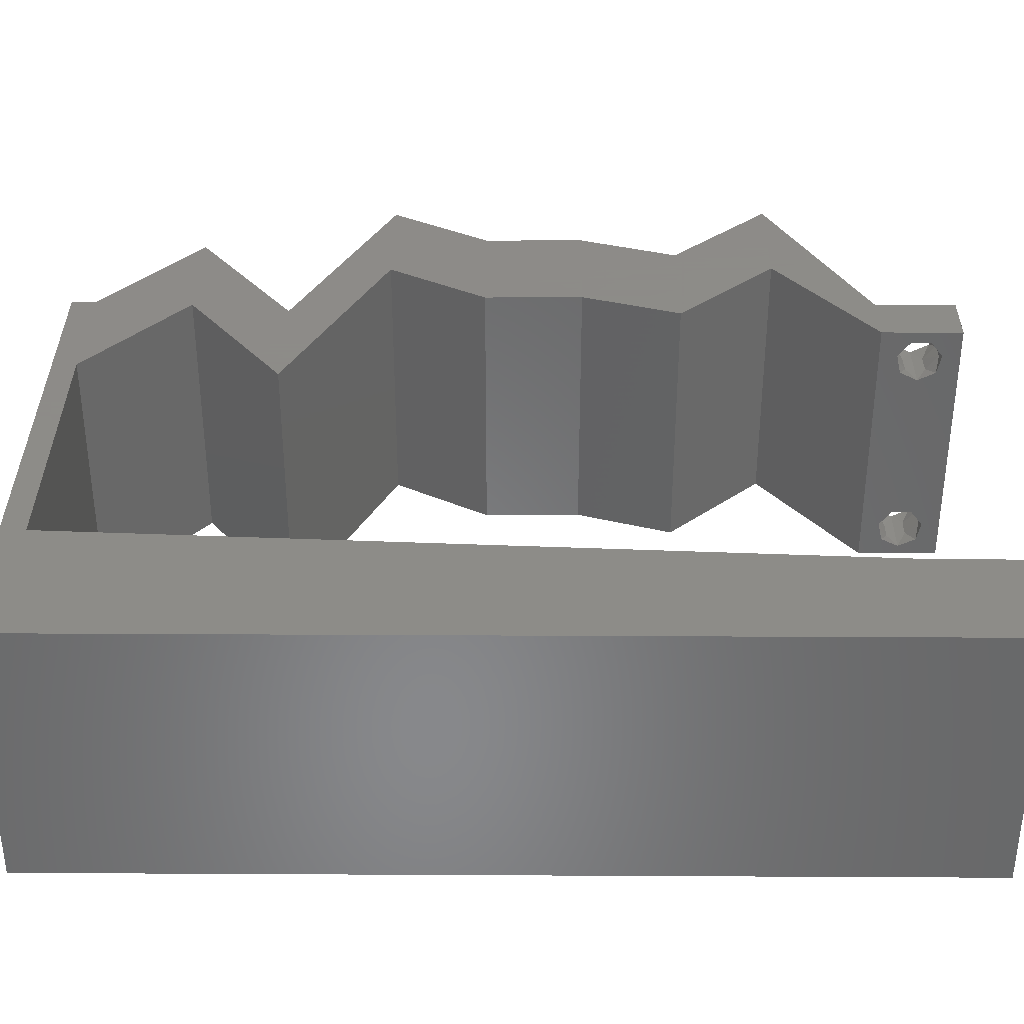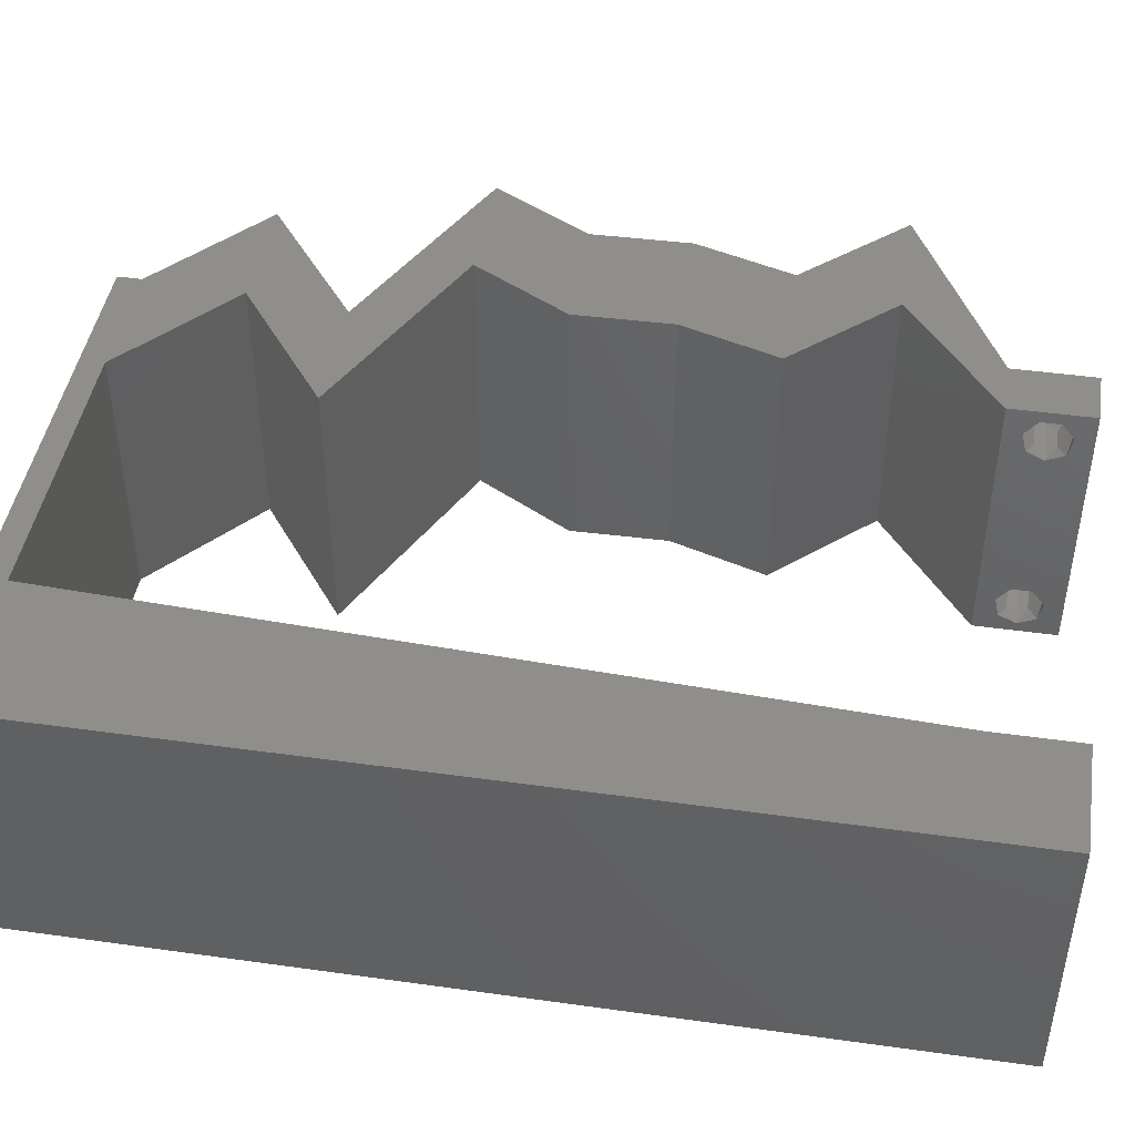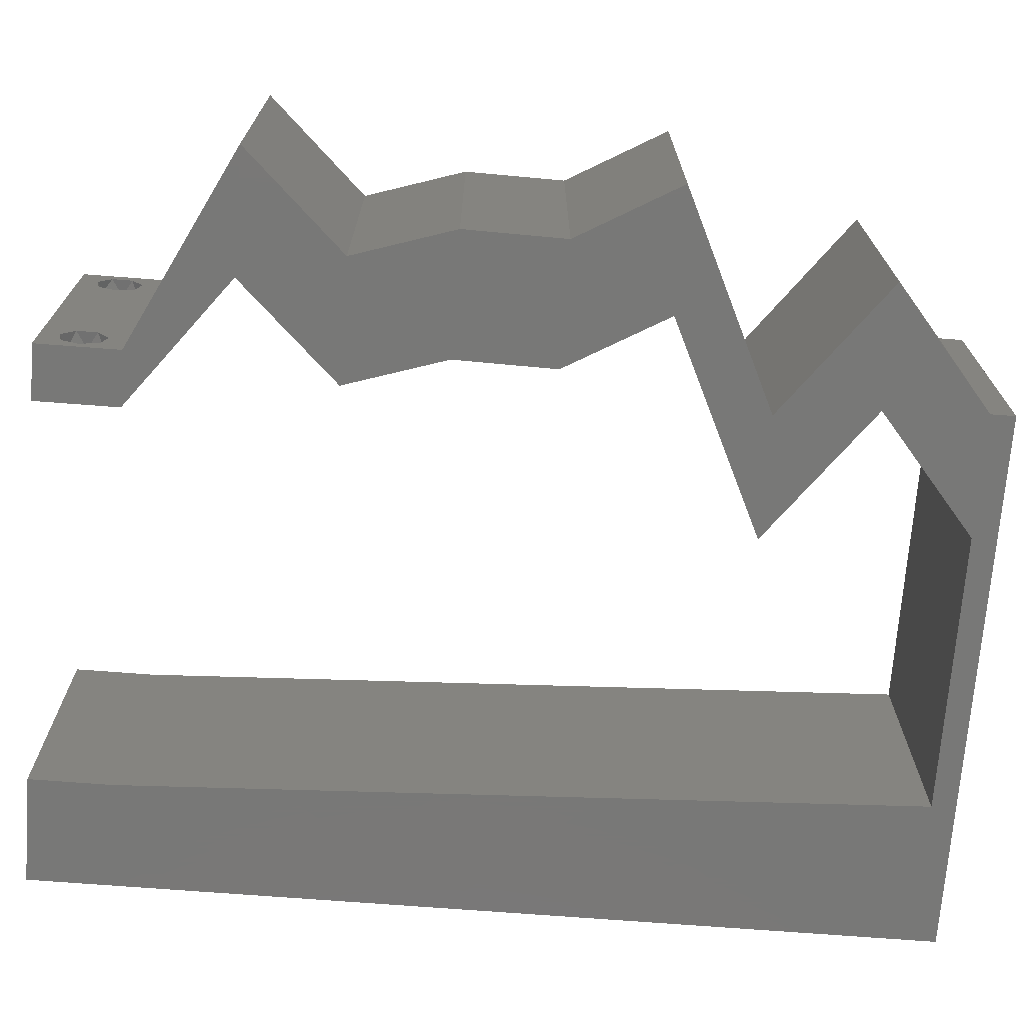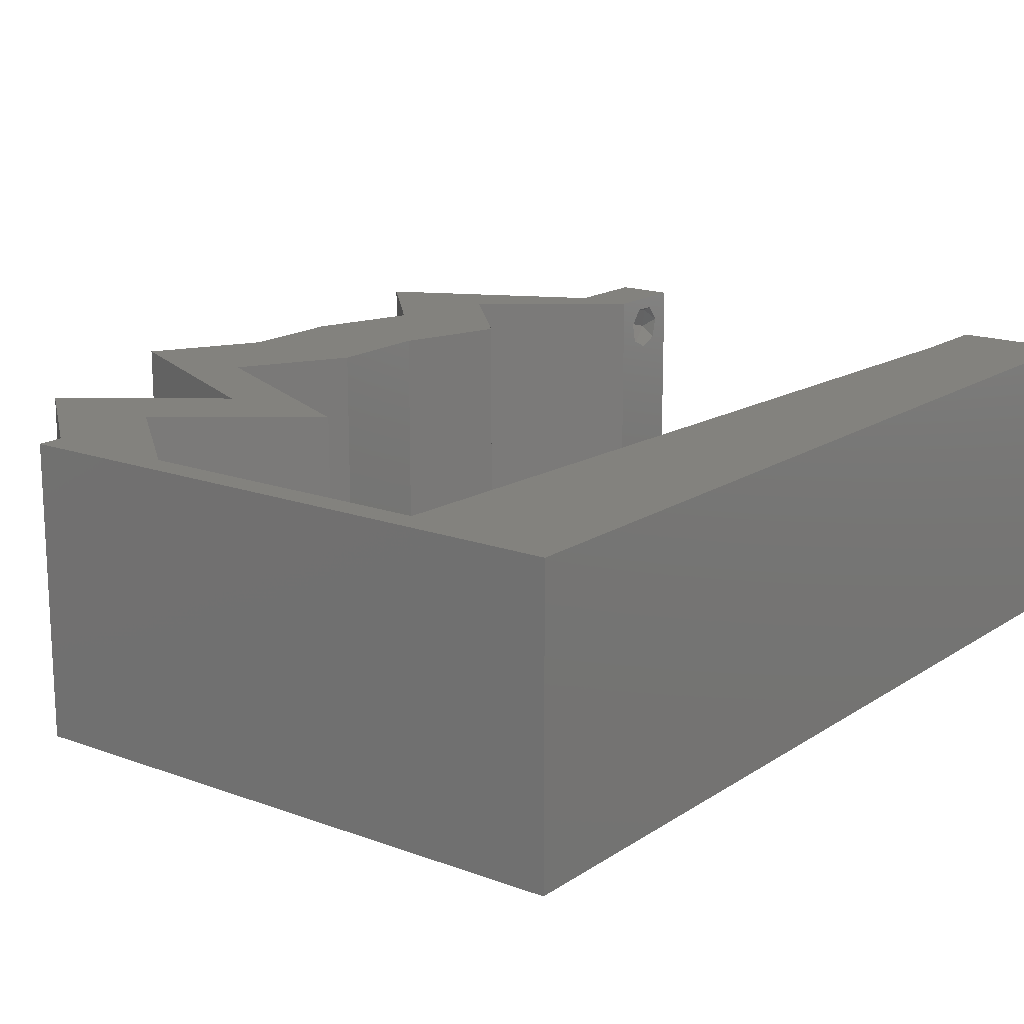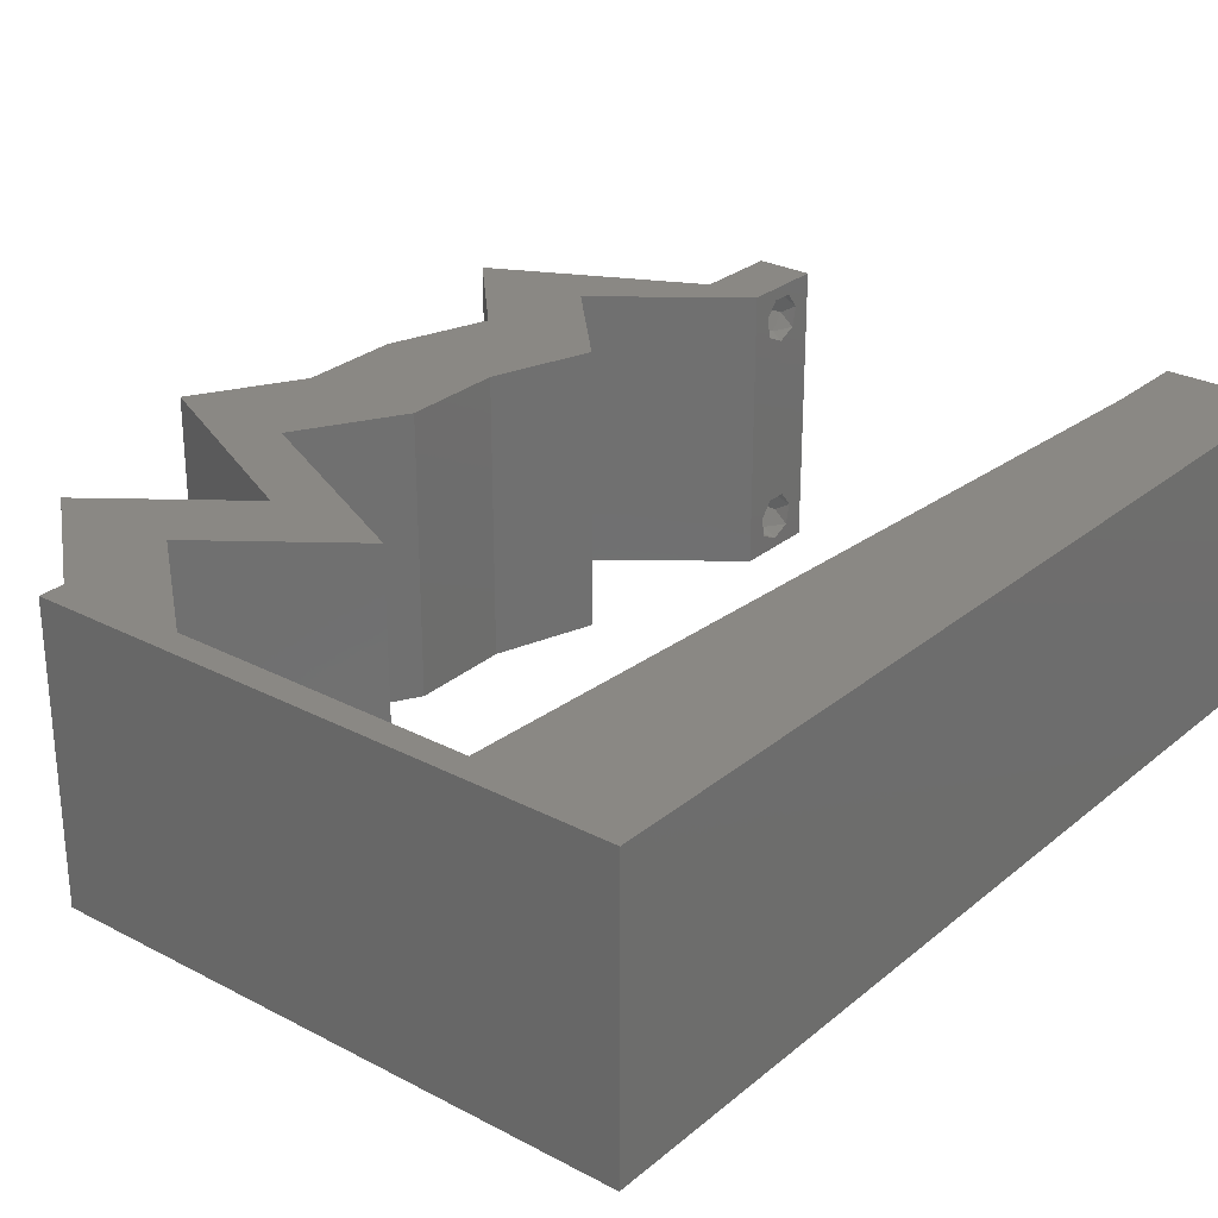
<metadata>
{"format":"stl","ext":"stl","renderer":"f3d","projection":"perspective","resolution":1024,"background":"white","views":[{"elev":35.2,"azim":-89.6,"up":"+Z"},{"elev":44.7,"azim":-80.8,"up":"+Z"},{"elev":-71.0,"azim":85.6,"up":"+Z"},{"elev":16.4,"azim":-142.9,"up":"+Z"},{"elev":27.5,"azim":-141.2,"up":"+Z"}]}
</metadata>
<code>
# stl→obj: 253 verts, 510 faces
v 0.04 0 0.01
v 0.04 -0.006 0.01
v 0.04 -0.002262 0.003932
v 0.04 -0.003 0.0159
v 0.04 -0.001671 0.00134
v 0.04 0 0
v 0.04 -0.001343 0.002778
v 0.04 -0.004657 0.002778
v 0.04 -0.006 0
v 0.04 -0.004329 0.00134
v 0.04 -0.003 0.0007
v 0.04 -0.004657 0.01798
v 0.04 -0.003738 0.01913
v 0.04 -0.006 0.02
v 0.04 0 0.02
v 0.04 -0.002262 0.01913
v 0.04 -0.001343 0.01798
v 0.04 -0.001671 0.01654
v 0.04 -0.004329 0.01654
v 0.04 -0.003738 0.003932
v 0.036 -0.006 0.01
v 0.036 0 0.01
v 0.036 -0.002262 0.003932
v 0.036 -0.003 0.0159
v 0.036 -0.001343 0.002778
v 0.036 0 0
v 0.036 -0.001671 0.00134
v 0.036 -0.004657 0.002778
v 0.036 -0.004329 0.00134
v 0.036 -0.006 0
v 0.036 -0.003 0.0007
v 0.036 -0.006 0.02
v 0.036 -0.003738 0.01913
v 0.036 -0.004657 0.01798
v 0.036 0 0.02
v 0.036 -0.001343 0.01798
v 0.036 -0.002262 0.01913
v 0.036 -0.001671 0.01654
v 0.036 -0.004329 0.01654
v 0.036 -0.003738 0.003932
v 0 0.024 0.02
v 0 0.012 0.02
v 0.004519 0.01767 0.02
v 0.038 -0.003 0.02
v 0.0475 0.01456 0.02
v 0.04987 0.02184 0.02
v 0.04101 0.02184 0.02
v 0 -0.006 0.02
v 0.008 -0.006 0.02
v 0.004 -0.003 0.02
v 0.008 0 0.02
v 0 0 0.02
v 0.008554 0.01165 0.02
v 0.009108 0.02329 0.02
v 0.03864 0.01456 0.02
v 0.004138 0.005911 0.02
v 0.03879 0.04367 0.02
v 0.04366 0.04731 0.02
v 0.03923 0.04731 0.02
v 0.01 0.06 0.02
v 0 0.06 0.02
v 0.006197 0.05456 0.02
v 0 0.048 0.02
v 0 0.036 0.02
v 0.004996 0.02932 0.02
v 0.01077 0.05823 0.02
v 0.009662 0.03494 0.02
v 0.04538 0.02547 0.02
v 0.04976 0.02911 0.02
v 0.0409 0.02911 0.02
v 0.01022 0.04658 0.02
v 0.005437 0.04097 0.02
v 0.0348 0.04731 0.02
v 0.03968 0.05095 0.02
v 0.0455 0.007279 0.02
v 0.03114 0.05823 0.02
v 0.03 0.06 0.02
v 0.02095 0.05823 0.02
v 0.04 0.05823 0.02
v 0.04 0.06 0.02
v 0.04854 0.05095 0.02
v 0.04639 0.04003 0.02
v 0.03753 0.04003 0.02
v 0.05399 0.03639 0.02
v 0.04512 0.03639 0.02
v 0.05436 0.007279 0.02
v 0.04718 0.003639 0.02
v 0.02993 0.04367 0.02
v 0.02 0.06 0.02
v 0 -0.006 0.01
v 0 -0.003 0.015
v 0 0 0.01
v 0 -0.006 0
v 0 -0.003 0.005
v 0 0 0
v 0.004 -0.006 0.015
v 0.008 -0.006 0.01
v 0.004 -0.006 0.005
v 0.008 -0.006 0
v 0 0.009 0.0114
v 0 0.06 0
v 0 0.051 0.0086
v 0 0.06 0.01
v 0 0.048 0
v 0 0.0415 0.009767
v 0 0.03 0.01
v 0 0.036 0
v 0 0.024 0
v 0 0.0185 0.01023
v 0 0.012 0
v 0 0.005337 0.005128
v 0 0.05466 0.01487
v 0.004519 0.01767 0
v 0.038 -0.003 0
v 0.0475 0.01456 0
v 0.04101 0.02184 0
v 0.04987 0.02184 0
v 0.004 -0.003 0
v 0.008 0 0
v 0.008554 0.01165 0
v 0.009108 0.02329 0
v 0.03864 0.01456 0
v 0.004138 0.005911 0
v 0.03879 0.04367 0
v 0.03923 0.04731 0
v 0.04366 0.04731 0
v 0.01 0.06 0
v 0.006197 0.05456 0
v 0.004996 0.02932 0
v 0.01077 0.05823 0
v 0.009662 0.03494 0
v 0.04538 0.02547 0
v 0.04976 0.02911 0
v 0.0409 0.02911 0
v 0.005437 0.04097 0
v 0.01022 0.04658 0
v 0.0348 0.04731 0
v 0.03968 0.05095 0
v 0.0455 0.007279 0
v 0.03114 0.05823 0
v 0.02095 0.05823 0
v 0.03 0.06 0
v 0.04 0.06 0
v 0.04 0.05823 0
v 0.04854 0.05095 0
v 0.04639 0.04003 0
v 0.03753 0.04003 0
v 0.05399 0.03639 0
v 0.04512 0.03639 0
v 0.05436 0.007279 0
v 0.04718 0.003639 0
v 0.02993 0.04367 0
v 0.02 0.06 0
v 0.008 0 0.01
v 0.008 -0.003 0.015
v 0.008 -0.003 0.005
v 0.015 0.06 0.01134
v 0.025 0.06 0.008977
v 0.006575 0.06 0.007337
v 0.03344 0.06 0.01273
v 0.04 0.06 0.01
v 0.03407 0.06 0.005945
v 0.005798 0.06 0.01422
v 0.04 0.05823 0.01
v 0.04427 0.05459 0.005691
v 0.04427 0.05459 0.01448
v 0.04854 0.05095 0.01
v 0.03879 0.04367 0.01
v 0.04713 0.03968 0.007732
v 0.05399 0.03639 0.01
v 0.04419 0.04109 0.01399
v 0.04293 0.04169 0.004153
v 0.04915 0.03871 0.01432
v 0.05187 0.03275 0.015
v 0.04976 0.02911 0.01
v 0.05187 0.03275 0.005
v 0.04982 0.02547 0.015
v 0.04987 0.02184 0.01
v 0.04982 0.02547 0.005
v 0.04869 0.0182 0.015
v 0.0475 0.01456 0.01
v 0.04869 0.0182 0.005
v 0.05093 0.01092 0.005
v 0.05093 0.01092 0.015
v 0.05436 0.007279 0.01
v 0.04752 0.003808 0.00794
v 0.04968 0.004905 0.01437
v 0.04488 0.002471 0.01446
v 0.04075 0.003639 0.005916
v 0.04075 0.003639 0.01398
v 0.0455 0.007279 0.01
v 0.04207 0.01092 0.005
v 0.04207 0.01092 0.015
v 0.03864 0.01456 0.01
v 0.03982 0.0182 0.015
v 0.04101 0.02184 0.01
v 0.03982 0.0182 0.005
v 0.04095 0.02547 0.015
v 0.0409 0.02911 0.01
v 0.04095 0.02547 0.005
v 0.04512 0.03639 0.01
v 0.04301 0.03275 0.015
v 0.04301 0.03275 0.005
v 0.03826 0.03968 0.007863
v 0.02993 0.04367 0.01
v 0.03533 0.04109 0.014
v 0.03391 0.04176 0.004466
v 0.04029 0.03871 0.01432
v 0.03968 0.05095 0.01
v 0.03541 0.05459 0.005691
v 0.03541 0.05459 0.01448
v 0.03114 0.05823 0.01
v 0.01794 0.05823 0.00729
v 0.02345 0.05823 0.01236
v 0.01077 0.05823 0.01
v 0.02555 0.05823 0.005504
v 0.01673 0.05823 0.01408
v 0.008415 0.008734 0.0116
v 0.01035 0.04949 0.0116
v 0.009389 0.02919 0.01004
v 0.008854 0.01795 0.01027
v 0.009916 0.04029 0.01027
v 0.01051 0.0528 0.005
v 0.03873 -0.003738 0.01607
v 0.03727 -0.002262 0.01607
v 0.03726 -0.003758 0.01608
v 0.03871 -0.002229 0.01608
v 0.03873 -0.003 0.0193
v 0.03727 -0.001671 0.01866
v 0.03875 -0.001671 0.01866
v 0.03725 -0.003 0.0193
v 0.03873 -0.001343 0.01722
v 0.03725 -0.001343 0.01722
v 0.03727 -0.004657 0.01722
v 0.03875 -0.004657 0.01722
v 0.03802 -0.004336 0.01865
v 0.03687 -0.004326 0.01866
v 0.03916 -0.004329 0.01866
v 0.0375 -0.003738 0.0008684
v 0.0385 -0.002262 0.0008684
v 0.03888 -0.003738 0.0008684
v 0.03712 -0.002262 0.0008684
v 0.03873 -0.003 0.0041
v 0.03727 -0.001671 0.00346
v 0.03875 -0.001671 0.00346
v 0.03727 -0.004329 0.00346
v 0.03875 -0.004329 0.00346
v 0.03725 -0.003 0.0041
v 0.03873 -0.004657 0.002022
v 0.03725 -0.004657 0.002022
v 0.03798 -0.00134 0.002033
v 0.03687 -0.001344 0.002017
v 0.03914 -0.001343 0.00202
f 1 2 3
f 1 4 2
f 5 6 7
f 8 9 10
f 10 9 11
f 11 6 5
f 12 13 14
f 15 16 17
f 15 14 16
f 16 14 13
f 9 6 11
f 7 6 1
f 1 15 18
f 18 15 17
f 2 19 14
f 19 12 14
f 2 9 8
f 18 4 1
f 4 19 2
f 7 1 3
f 20 2 8
f 3 2 20
f 21 22 23
f 24 22 21
f 25 26 27
f 28 29 30
f 30 29 31
f 27 26 31
f 32 33 34
f 35 36 37
f 37 32 35
f 33 32 37
f 35 38 36
f 26 30 31
f 25 22 26
f 32 39 21
f 34 39 32
f 22 38 35
f 30 21 28
f 21 39 24
f 24 38 22
f 28 21 40
f 40 21 23
f 23 22 25
f 41 42 43
f 35 32 44
f 45 46 47
f 48 49 50
f 51 52 50
f 53 54 43
f 55 45 47
f 52 51 56
f 57 58 59
f 60 61 62
f 61 63 62
f 64 41 65
f 66 60 62
f 54 67 65
f 47 46 68
f 69 70 68
f 67 71 72
f 63 64 72
f 73 57 59
f 74 73 59
f 63 71 62
f 53 42 56
f 32 14 44
f 54 41 43
f 52 48 50
f 49 51 50
f 67 64 65
f 42 53 43
f 71 63 72
f 70 47 68
f 46 69 68
f 58 74 59
f 41 54 65
f 64 67 72
f 15 35 44
f 42 52 56
f 14 15 44
f 15 75 35
f 76 77 78
f 51 53 56
f 76 79 80
f 77 76 80
f 79 74 81
f 76 74 79
f 81 74 58
f 82 57 83
f 83 57 73
f 84 85 69
f 85 84 82
f 85 70 69
f 86 45 75
f 75 45 55
f 87 86 75
f 15 87 75
f 85 82 83
f 88 83 73
f 66 89 60
f 89 66 78
f 71 66 62
f 77 89 78
f 90 91 92
f 52 91 48
f 93 94 95
f 92 94 90
f 48 91 90
f 92 91 52
f 90 94 93
f 95 94 92
f 49 96 97
f 90 96 48
f 93 98 90
f 97 98 99
f 48 96 49
f 97 96 90
f 99 98 93
f 90 98 97
f 52 100 92
f 101 102 103
f 104 102 101
f 42 100 52
f 105 106 64
f 107 106 105
f 107 105 104
f 64 106 41
f 108 106 107
f 109 106 108
f 41 109 42
f 63 105 64
f 110 109 108
f 41 106 109
f 95 111 110
f 61 112 63
f 63 102 105
f 110 100 109
f 110 111 100
f 63 112 102
f 109 100 42
f 105 102 104
f 103 112 61
f 92 111 95
f 100 111 92
f 102 112 103
f 108 113 110
f 26 114 30
f 115 116 117
f 93 118 99
f 119 118 95
f 120 113 121
f 122 116 115
f 95 123 119
f 124 125 126
f 127 128 101
f 101 128 104
f 107 129 108
f 130 128 127
f 121 129 131
f 116 132 117
f 133 132 134
f 131 135 136
f 104 135 107
f 137 125 124
f 138 125 137
f 104 128 136
f 120 123 110
f 30 114 9
f 121 113 108
f 99 118 119
f 95 118 93
f 131 129 107
f 110 113 120
f 136 135 104
f 134 132 116
f 117 132 133
f 126 125 138
f 108 129 121
f 107 135 131
f 6 114 26
f 110 123 95
f 9 114 6
f 6 26 139
f 140 141 142
f 119 123 120
f 140 143 144
f 142 143 140
f 138 144 145
f 140 144 138
f 145 126 138
f 124 146 147
f 137 124 147
f 148 133 149
f 149 146 148
f 149 133 134
f 150 139 115
f 139 122 115
f 151 139 150
f 6 139 151
f 147 146 149
f 137 147 152
f 130 127 153
f 130 153 141
f 136 128 130
f 141 153 142
f 154 155 97
f 49 155 51
f 119 156 99
f 97 156 154
f 51 155 154
f 97 155 49
f 99 156 97
f 154 156 119
f 127 157 153
f 77 158 89
f 157 158 153
f 89 158 157
f 127 159 157
f 77 160 158
f 153 158 142
f 89 157 60
f 101 159 127
f 103 159 101
f 80 160 77
f 161 160 80
f 158 162 142
f 157 163 60
f 160 162 158
f 159 163 157
f 142 162 143
f 143 162 161
f 61 163 103
f 60 163 61
f 103 163 159
f 161 162 160
f 161 80 79
f 164 161 79
f 144 143 161
f 144 161 164
f 144 165 145
f 81 166 79
f 79 166 164
f 167 166 81
f 166 165 164
f 167 165 166
f 164 165 144
f 145 165 167
f 168 167 58
f 126 167 168
f 167 81 58
f 58 57 168
f 126 145 167
f 168 124 126
f 146 169 148
f 148 169 170
f 57 171 168
f 168 172 124
f 170 173 84
f 82 171 57
f 169 172 168
f 168 171 169
f 124 172 146
f 84 173 82
f 170 169 173
f 169 171 173
f 146 172 169
f 173 171 82
f 84 174 170
f 175 174 69
f 170 176 148
f 133 176 175
f 69 174 84
f 170 174 175
f 175 176 170
f 148 176 133
f 46 177 69
f 175 177 178
f 133 179 117
f 178 179 175
f 69 177 175
f 178 177 46
f 175 179 133
f 117 179 178
f 46 180 178
f 181 180 45
f 178 182 117
f 115 182 181
f 45 180 46
f 178 180 181
f 117 182 115
f 181 182 178
f 115 183 150
f 86 184 45
f 45 184 181
f 185 184 86
f 184 183 181
f 185 183 184
f 181 183 115
f 150 183 185
f 151 186 6
f 150 186 151
f 6 186 1
f 185 186 150
f 86 187 185
f 1 188 15
f 15 188 87
f 87 187 86
f 186 188 1
f 187 186 185
f 187 188 186
f 87 188 187
f 2 14 32
f 21 2 32
f 30 9 2
f 30 2 21
f 26 189 139
f 75 190 35
f 35 190 22
f 191 190 75
f 190 189 22
f 191 189 190
f 22 189 26
f 139 189 191
f 139 192 122
f 55 193 75
f 75 193 191
f 194 193 55
f 194 192 193
f 193 192 191
f 191 192 139
f 122 192 194
f 55 195 194
f 196 195 47
f 194 197 122
f 116 197 196
f 194 195 196
f 47 195 55
f 122 197 116
f 196 197 194
f 196 198 199
f 70 198 47
f 116 200 134
f 199 200 196
f 47 198 196
f 199 198 70
f 196 200 116
f 134 200 199
f 201 202 85
f 70 202 199
f 199 203 134
f 149 203 201
f 199 202 201
f 134 203 149
f 85 202 70
f 201 203 199
f 149 204 147
f 201 204 149
f 205 206 88
f 152 207 205
f 85 208 201
f 88 206 83
f 205 207 204
f 204 206 205
f 147 207 152
f 83 208 85
f 208 204 201
f 204 207 147
f 208 206 204
f 83 206 208
f 209 205 73
f 137 205 209
f 205 88 73
f 73 74 209
f 137 152 205
f 209 138 137
f 138 210 140
f 76 211 74
f 74 211 209
f 212 211 76
f 211 210 209
f 212 210 211
f 209 210 138
f 140 210 212
f 141 213 130
f 76 214 212
f 78 214 76
f 130 213 215
f 140 216 141
f 66 217 78
f 212 216 140
f 215 217 66
f 141 216 213
f 217 214 78
f 213 216 214
f 214 216 212
f 217 213 214
f 215 213 217
f 120 218 119
f 66 219 215
f 154 218 51
f 51 218 53
f 71 219 66
f 121 220 221
f 220 222 67
f 221 220 54
f 54 220 67
f 131 220 121
f 131 222 220
f 121 221 120
f 53 221 54
f 67 222 71
f 136 222 131
f 221 218 120
f 136 219 222
f 136 223 219
f 130 223 136
f 53 218 221
f 222 219 71
f 215 223 130
f 219 223 215
f 119 218 154
f 4 24 224
f 24 4 225
f 224 24 226
f 225 4 227
f 228 229 230
f 229 228 231
f 229 232 230
f 232 229 233
f 224 234 235
f 228 236 231
f 234 224 226
f 232 233 227
f 233 225 227
f 231 236 237
f 236 228 238
f 235 234 236
f 16 13 228
f 37 36 229
f 39 34 234
f 16 228 230
f 37 229 231
f 18 17 232
f 229 36 233
f 12 19 235
f 17 16 230
f 33 37 231
f 232 17 230
f 36 38 233
f 19 4 224
f 19 224 235
f 38 24 225
f 38 225 233
f 235 236 238
f 236 234 237
f 39 234 226
f 234 34 237
f 228 13 238
f 12 235 238
f 33 231 237
f 18 232 227
f 34 33 237
f 13 12 238
f 4 18 227
f 24 39 226
f 11 31 239
f 31 11 240
f 11 239 241
f 31 240 242
f 243 244 245
f 246 243 247
f 243 246 248
f 244 243 248
f 249 246 247
f 246 249 250
f 249 239 250
f 242 251 252
f 240 251 242
f 239 249 241
f 3 20 243
f 28 40 246
f 23 25 244
f 3 243 245
f 243 20 247
f 246 40 248
f 23 244 248
f 7 3 245
f 20 8 247
f 40 23 248
f 28 246 250
f 239 29 250
f 29 28 250
f 8 10 249
f 245 244 251
f 8 249 247
f 240 5 253
f 251 240 253
f 244 25 252
f 7 245 253
f 249 10 241
f 31 29 239
f 11 5 240
f 251 244 252
f 27 31 242
f 10 11 241
f 245 251 253
f 27 242 252
f 25 27 252
f 5 7 253

</code>
